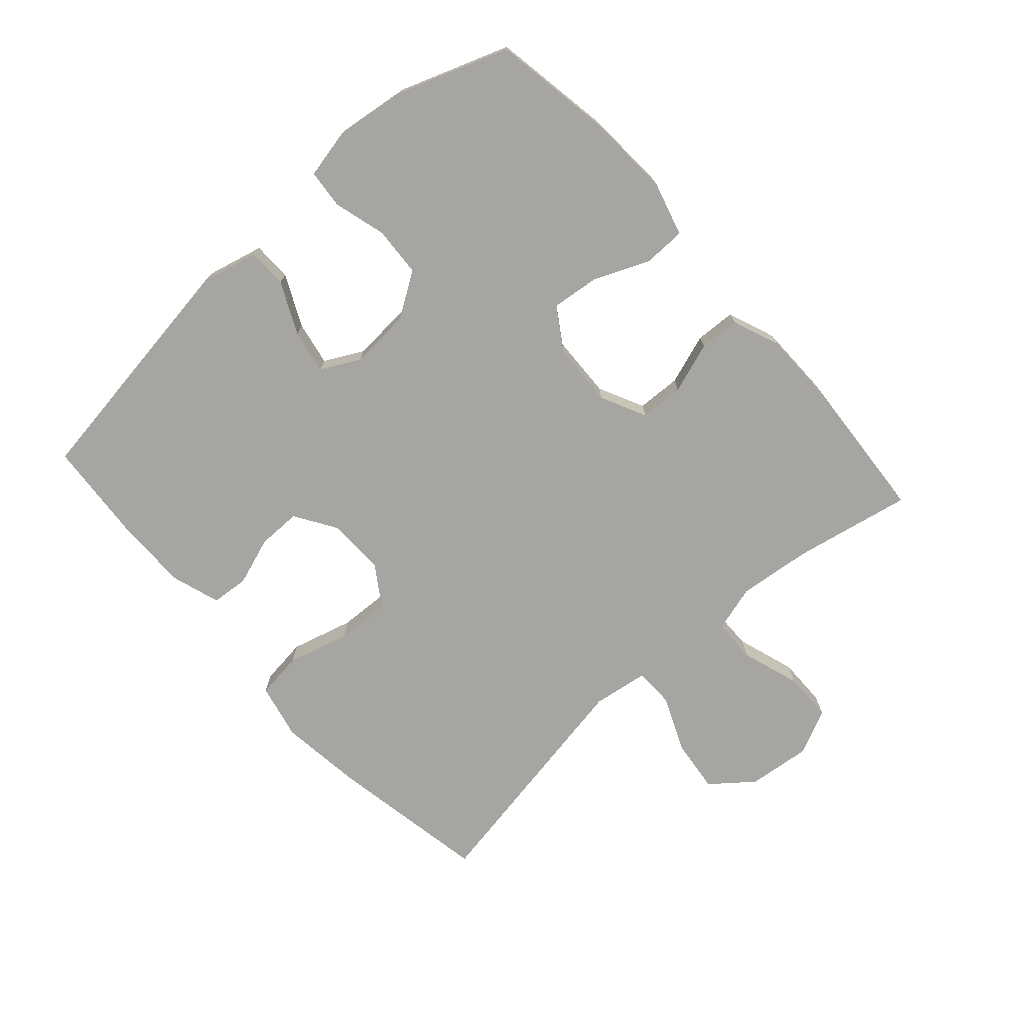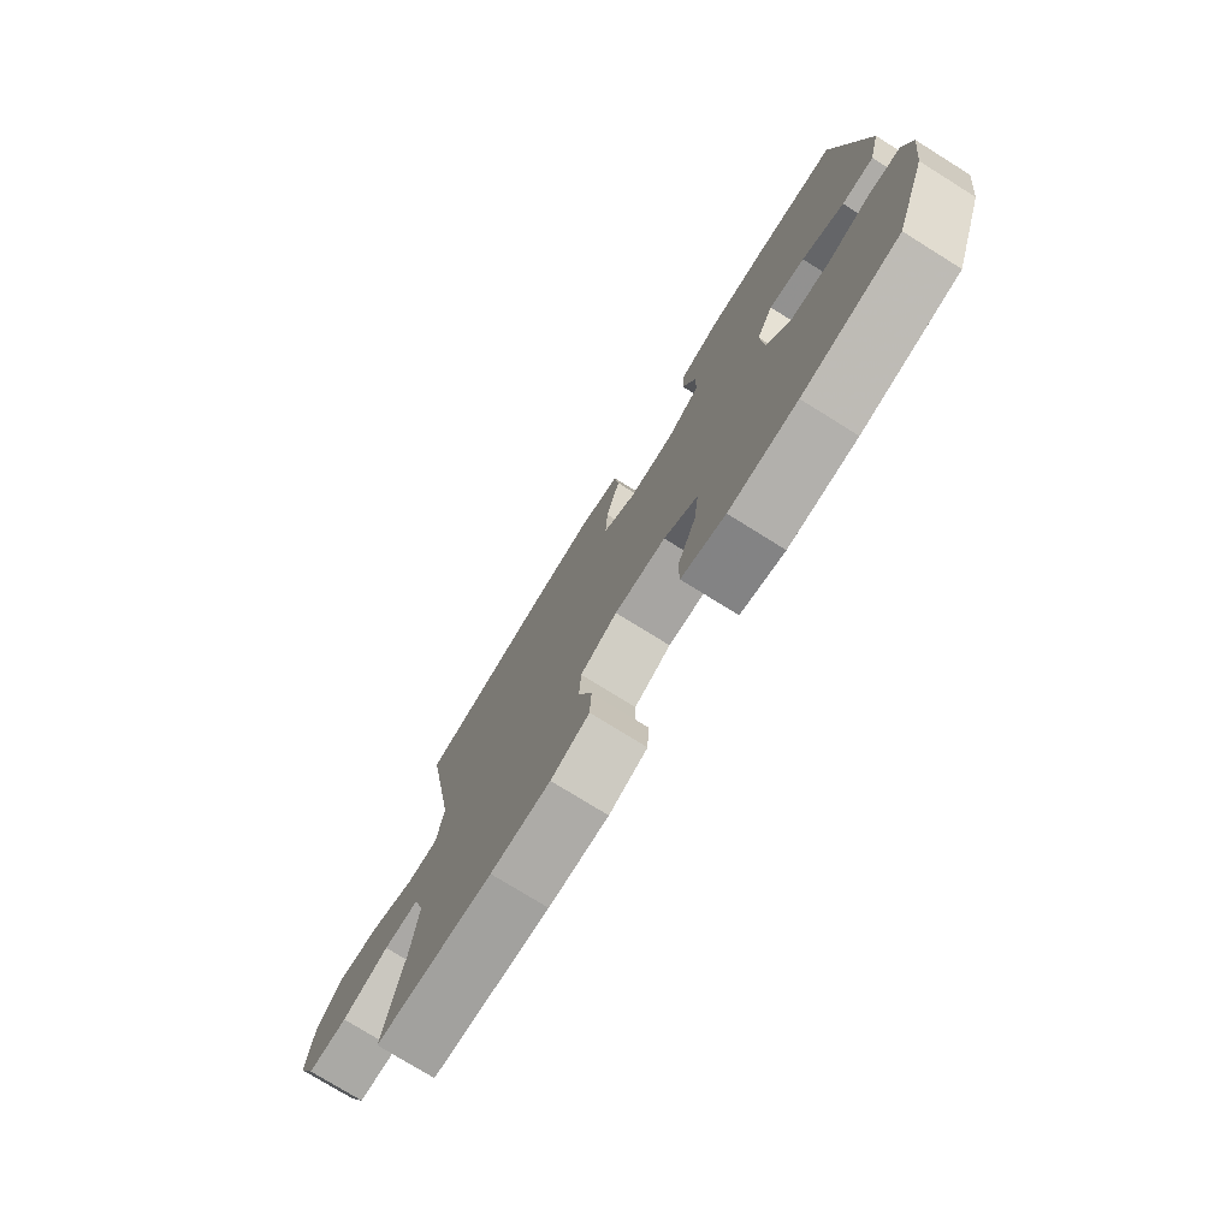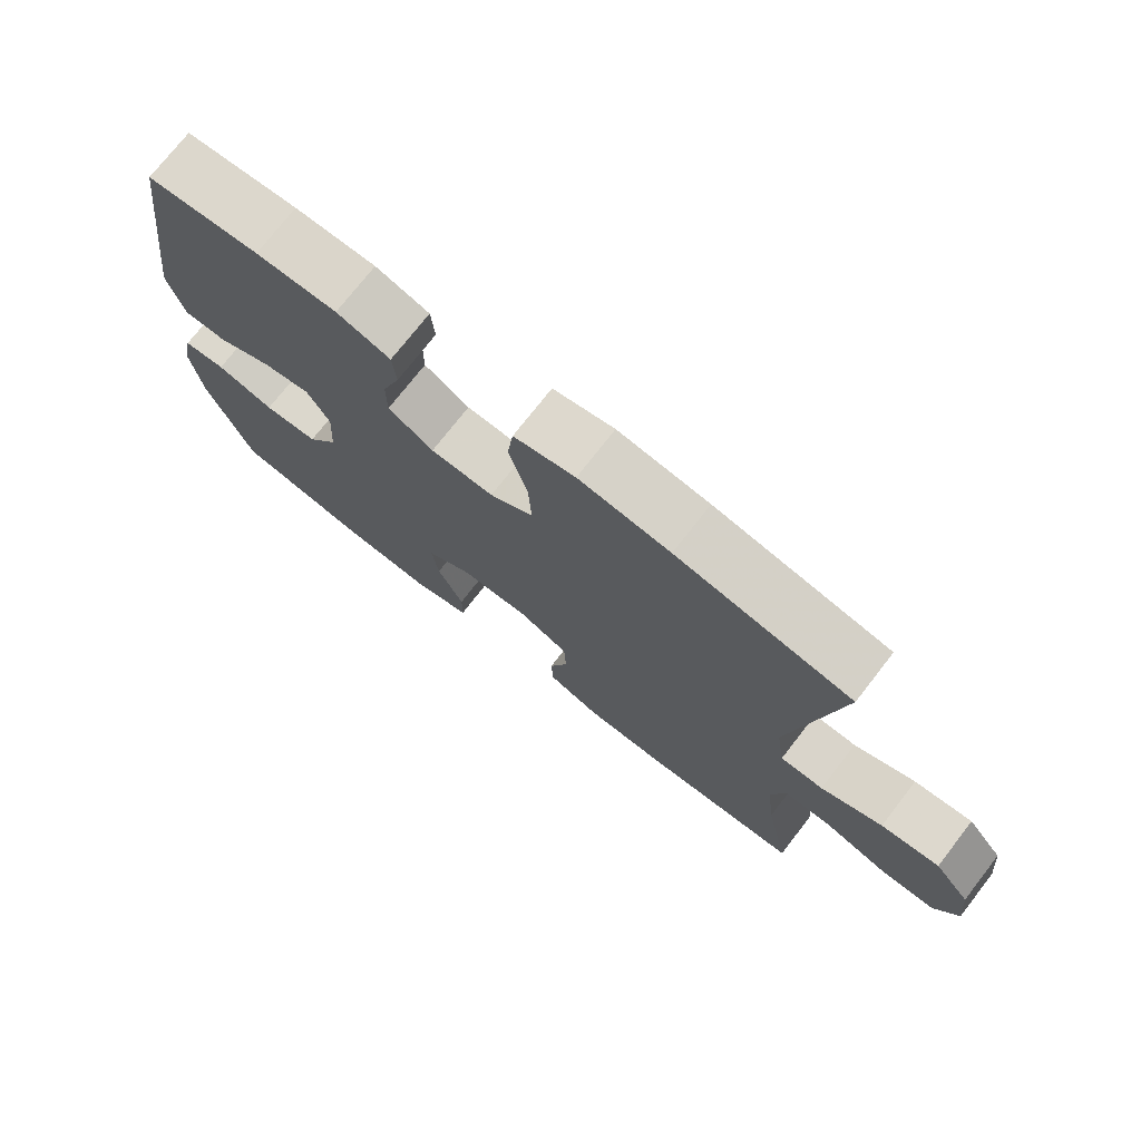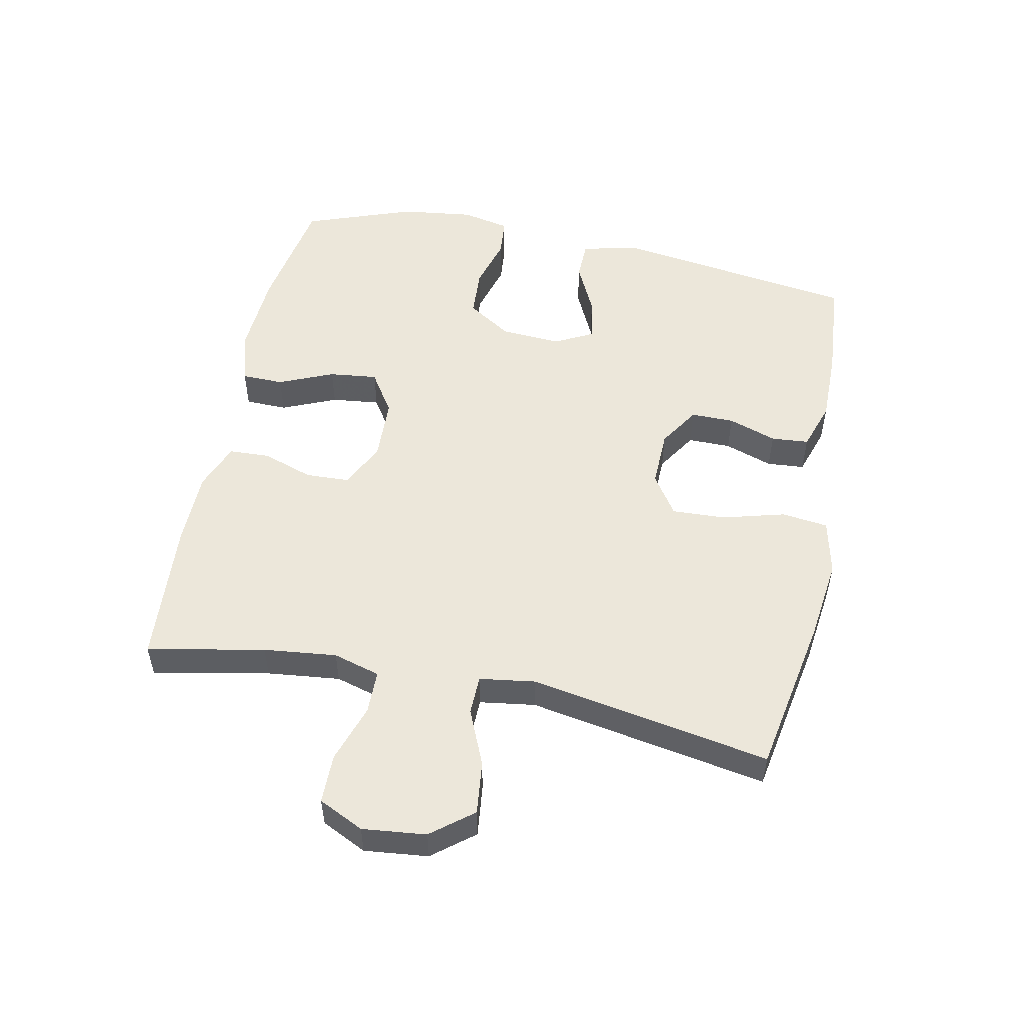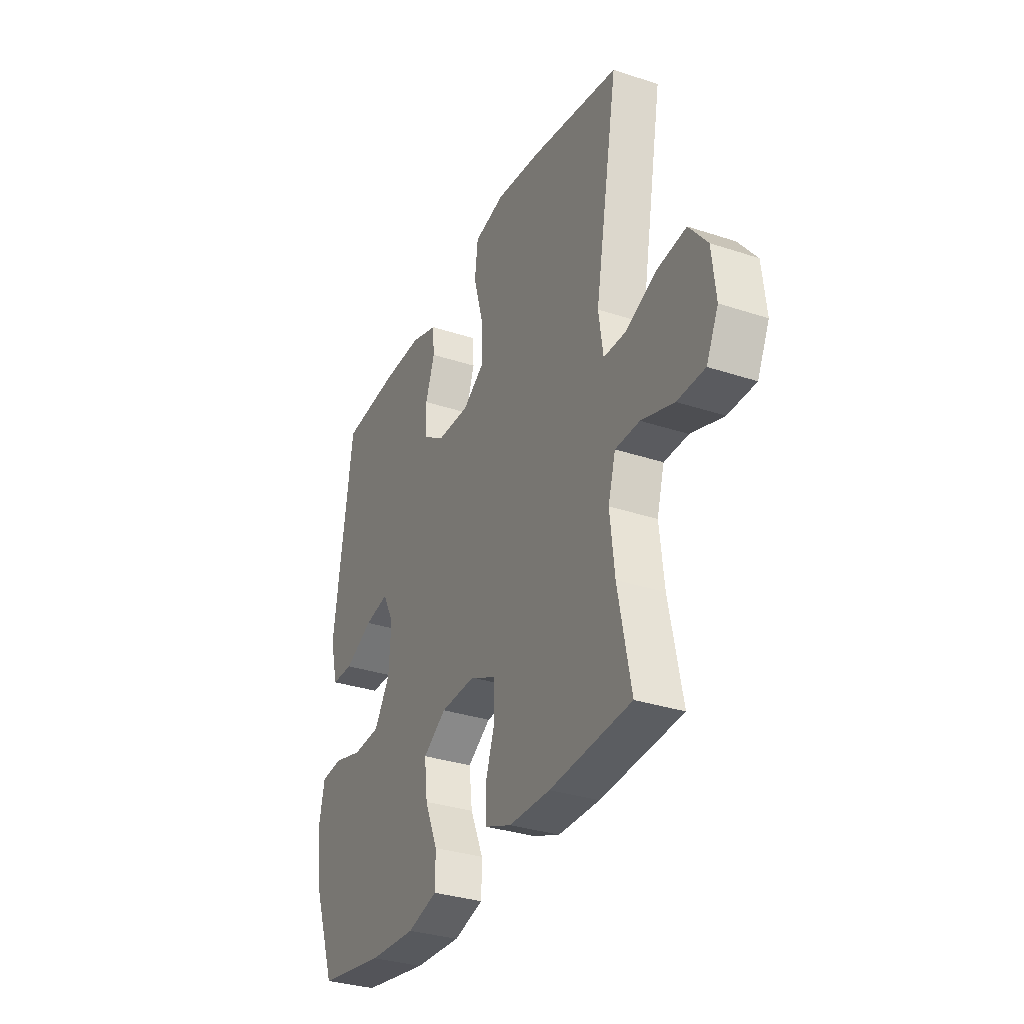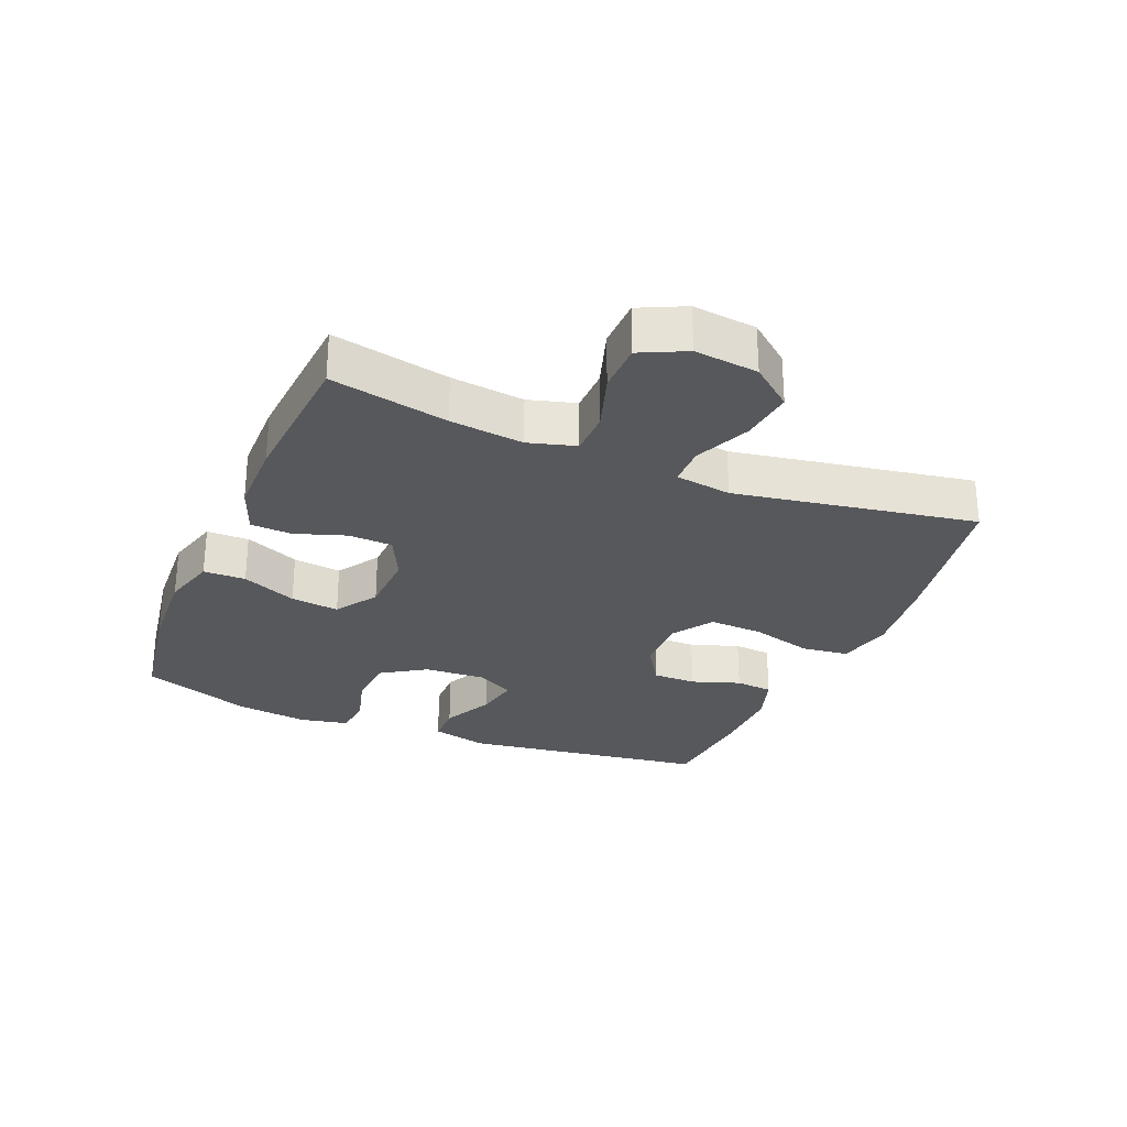
<metadata>
{"format":"obj","ext":"obj","renderer":"f3d","projection":"perspective","resolution":1024,"background":"white","views":[{"elev":-73.8,"azim":131.9,"up":"+Y"},{"elev":-76.0,"azim":58.1,"up":"+Z"},{"elev":74.4,"azim":-142.1,"up":"+Z"},{"elev":52.5,"azim":-78.3,"up":"+Y"},{"elev":-32.4,"azim":-114.8,"up":"+Z"},{"elev":-28.0,"azim":-112.7,"up":"+Y"}]}
</metadata>
<code>
v 0.5 0.07 -0.5
v 0.312 0.07 -0.531
v 0.179 0.07 -0.538
v 0.094 0.07 -0.514
v 0.093 0.07 -0.448
v 0.13 0.07 -0.362
v 0.139 0.07 -0.286
v 0.073 0.07 -0.243
v -0.027 0.07 -0.239
v -0.099 0.07 -0.274
v -0.102 0.07 -0.343
v -0.075 0.07 -0.423
v -0.078 0.07 -0.487
v -0.153 0.07 -0.516
v -0.27 0.07 -0.517
v -0.5 0.07 -0.5
v -0.463 0.07 -0.316
v -0.45 0.07 -0.201
v -0.471 0.07 -0.127
v -0.54 0.07 -0.126
v -0.632 0.07 -0.156
v -0.71 0.07 -0.155
v -0.744 0.07 -0.084
v -0.733 0.07 0.016
v -0.681 0.07 0.081
v -0.597 0.07 0.071
v -0.509 0.07 0.033
v -0.447 0.07 0.034
v -0.434 0.07 0.122
v -0.5 0.07 0.5
v -0.249 0.07 0.545
v -0.118 0.07 0.561
v -0.03 0.07 0.541
v -0.021 0.07 0.468
v -0.048 0.07 0.37
v -0.052 0.07 0.285
v 0.011 0.07 0.243
v 0.102 0.07 0.245
v 0.167 0.07 0.286
v 0.167 0.07 0.354
v 0.141 0.07 0.43
v 0.146 0.07 0.489
v 0.223 0.07 0.514
v 0.339 0.07 0.513
v 0.5 0.07 0.5
v 0.555 0.07 0.114
v 0.533 0.07 0.026
v 0.471 0.07 0.025
v 0.39 0.07 0.064
v 0.321 0.07 0.077
v 0.289 0.07 0.016
v 0.295 0.07 -0.079
v 0.34 0.07 -0.149
v 0.418 0.07 -0.154
v 0.501 0.07 -0.131
v 0.562 0.07 -0.137
v 0.578 0.07 -0.213
v 0.563 0.07 -0.328
v 0.5 0 -0.5
v 0.312 0 -0.531
v 0.179 0 -0.538
v 0.094 0 -0.514
v 0.093 0 -0.448
v 0.13 0 -0.362
v 0.139 0 -0.286
v 0.073 0 -0.243
v -0.027 0 -0.239
v -0.099 0 -0.274
v -0.102 0 -0.343
v -0.075 0 -0.423
v -0.078 0 -0.487
v -0.153 0 -0.516
v -0.27 0 -0.517
v -0.5 0 -0.5
v -0.463 0 -0.316
v -0.45 0 -0.201
v -0.471 0 -0.127
v -0.54 0 -0.126
v -0.632 0 -0.156
v -0.71 0 -0.155
v -0.744 0 -0.084
v -0.733 0 0.016
v -0.681 0 0.081
v -0.597 0 0.071
v -0.509 0 0.033
v -0.447 0 0.034
v -0.434 0 0.122
v -0.5 0 0.5
v -0.249 0 0.545
v -0.118 0 0.561
v -0.03 0 0.541
v -0.021 0 0.468
v -0.048 0 0.37
v -0.052 0 0.285
v 0.011 0 0.243
v 0.102 0 0.245
v 0.167 0 0.286
v 0.167 0 0.354
v 0.141 0 0.43
v 0.146 0 0.489
v 0.223 0 0.514
v 0.339 0 0.513
v 0.5 0 0.5
v 0.555 0 0.114
v 0.533 0 0.026
v 0.471 0 0.025
v 0.39 0 0.064
v 0.321 0 0.077
v 0.289 0 0.016
v 0.295 0 -0.079
v 0.34 0 -0.149
v 0.418 0 -0.154
v 0.501 0 -0.131
v 0.562 0 -0.137
v 0.578 0 -0.213
v 0.563 0 -0.328
f 4 5 6
f 3 4 6
f 2 3 6
f 1 2 6
f 58 1 6
f 57 58 6
f 56 57 6
f 55 56 6
f 54 55 6
f 53 54 6 7
f 52 53 7 8
f 51 52 8 9
f 50 51 9 10
f 47 48 49
f 46 47 49
f 45 46 49
f 44 45 49
f 43 44 49
f 42 43 49
f 41 42 49
f 40 41 49
f 39 40 49 50
f 38 39 50 10
f 33 34 35
f 32 33 35
f 31 32 35
f 30 31 35
f 29 30 35
f 28 29 35 36
f 25 26 27
f 24 25 27
f 23 24 27
f 22 23 27
f 21 22 27
f 20 21 27
f 19 20 27 28
f 28 36 37
f 19 28 37
f 18 19 37
f 15 16 17
f 14 15 17
f 13 14 17
f 12 13 17
f 11 12 17
f 10 11 17 18
f 10 18 37 38
f 64 63 62
f 64 62 61
f 64 61 60
f 64 60 59
f 64 59 116
f 64 116 115
f 64 115 114
f 64 114 113
f 64 113 112
f 65 64 112 111
f 66 65 111 110
f 67 66 110 109
f 68 67 109 108
f 107 106 105
f 107 105 104
f 107 104 103
f 107 103 102
f 107 102 101
f 107 101 100
f 107 100 99
f 107 99 98
f 108 107 98 97
f 68 108 97 96
f 93 92 91
f 93 91 90
f 93 90 89
f 93 89 88
f 93 88 87
f 94 93 87 86
f 85 84 83
f 85 83 82
f 85 82 81
f 85 81 80
f 85 80 79
f 85 79 78
f 86 85 78 77
f 95 94 86
f 95 86 77
f 95 77 76
f 75 74 73
f 75 73 72
f 75 72 71
f 75 71 70
f 75 70 69
f 76 75 69 68
f 96 95 76 68
f 1 59 60 2
f 2 60 61 3
f 3 61 62 4
f 4 62 63 5
f 5 63 64 6
f 6 64 65 7
f 7 65 66 8
f 8 66 67 9
f 9 67 68 10
f 10 68 69 11
f 11 69 70 12
f 12 70 71 13
f 13 71 72 14
f 14 72 73 15
f 15 73 74 16
f 16 74 75 17
f 17 75 76 18
f 18 76 77 19
f 19 77 78 20
f 20 78 79 21
f 21 79 80 22
f 22 80 81 23
f 23 81 82 24
f 24 82 83 25
f 25 83 84 26
f 26 84 85 27
f 27 85 86 28
f 28 86 87 29
f 29 87 88 30
f 30 88 89 31
f 31 89 90 32
f 32 90 91 33
f 33 91 92 34
f 34 92 93 35
f 35 93 94 36
f 36 94 95 37
f 37 95 96 38
f 38 96 97 39
f 39 97 98 40
f 40 98 99 41
f 41 99 100 42
f 42 100 101 43
f 43 101 102 44
f 44 102 103 45
f 45 103 104 46
f 46 104 105 47
f 47 105 106 48
f 48 106 107 49
f 49 107 108 50
f 50 108 109 51
f 51 109 110 52
f 52 110 111 53
f 53 111 112 54
f 54 112 113 55
f 55 113 114 56
f 56 114 115 57
f 57 115 116 58
f 58 116 59 1

</code>
